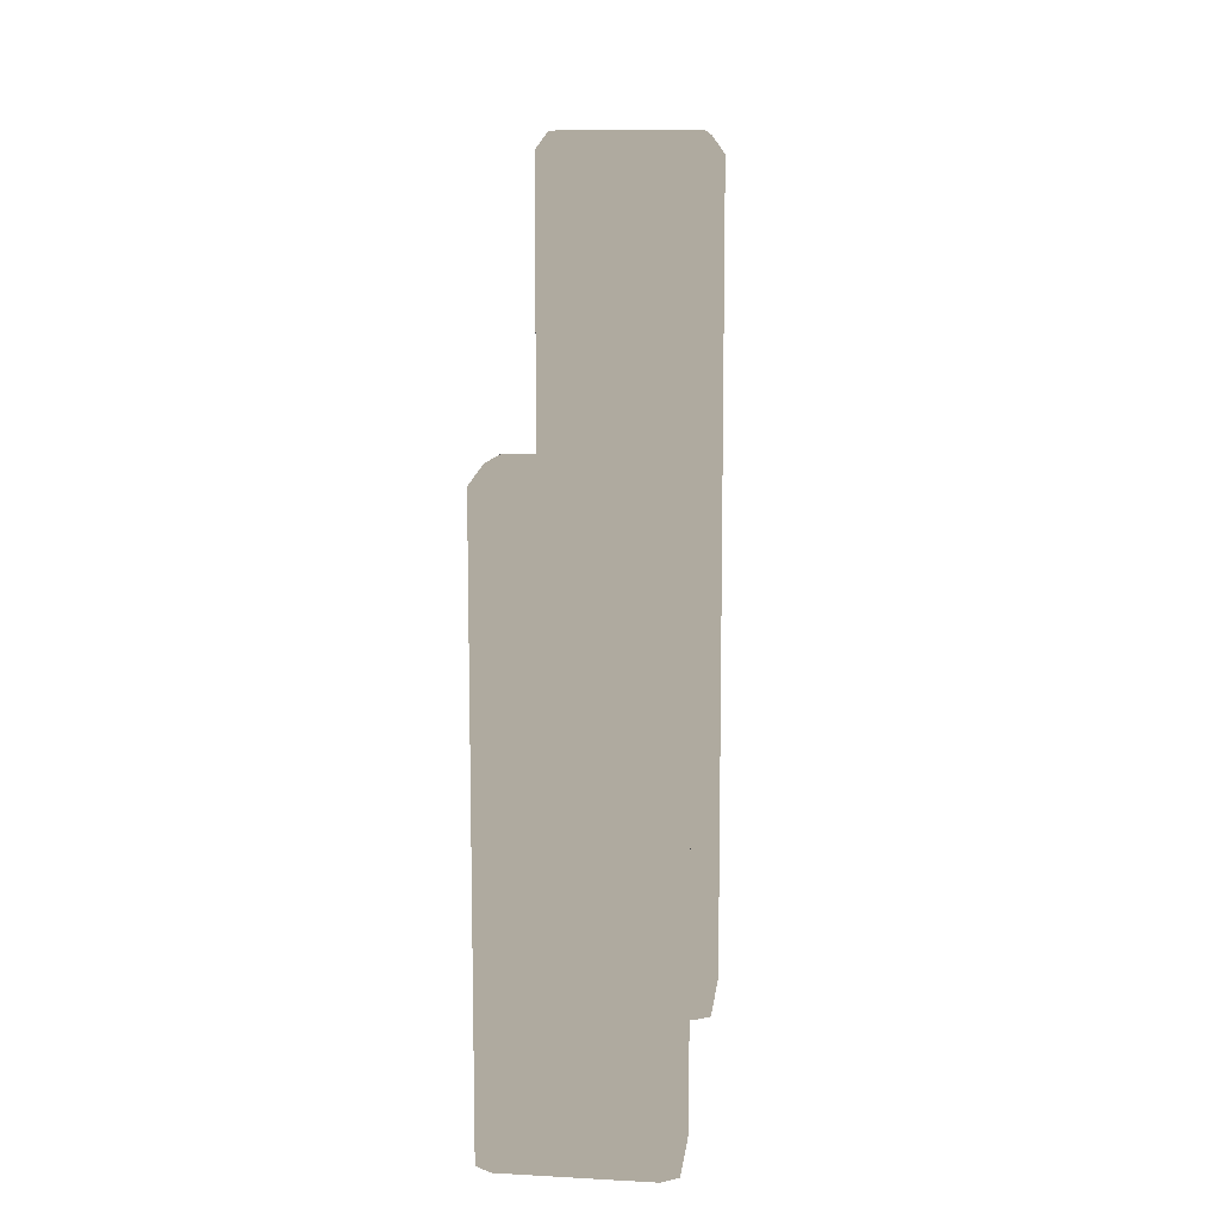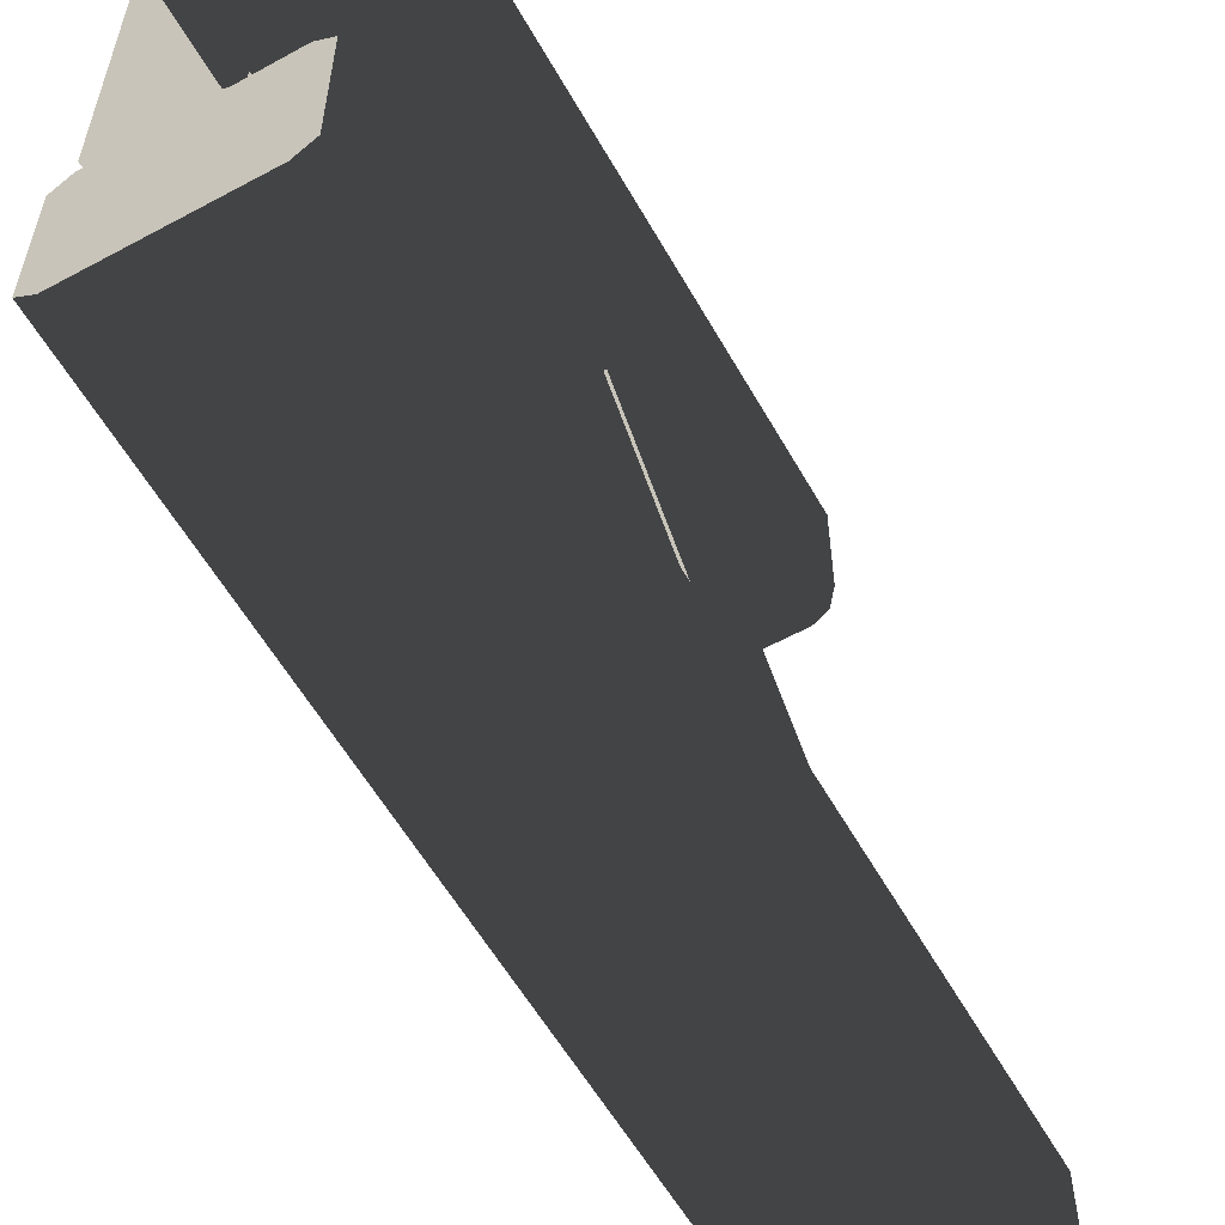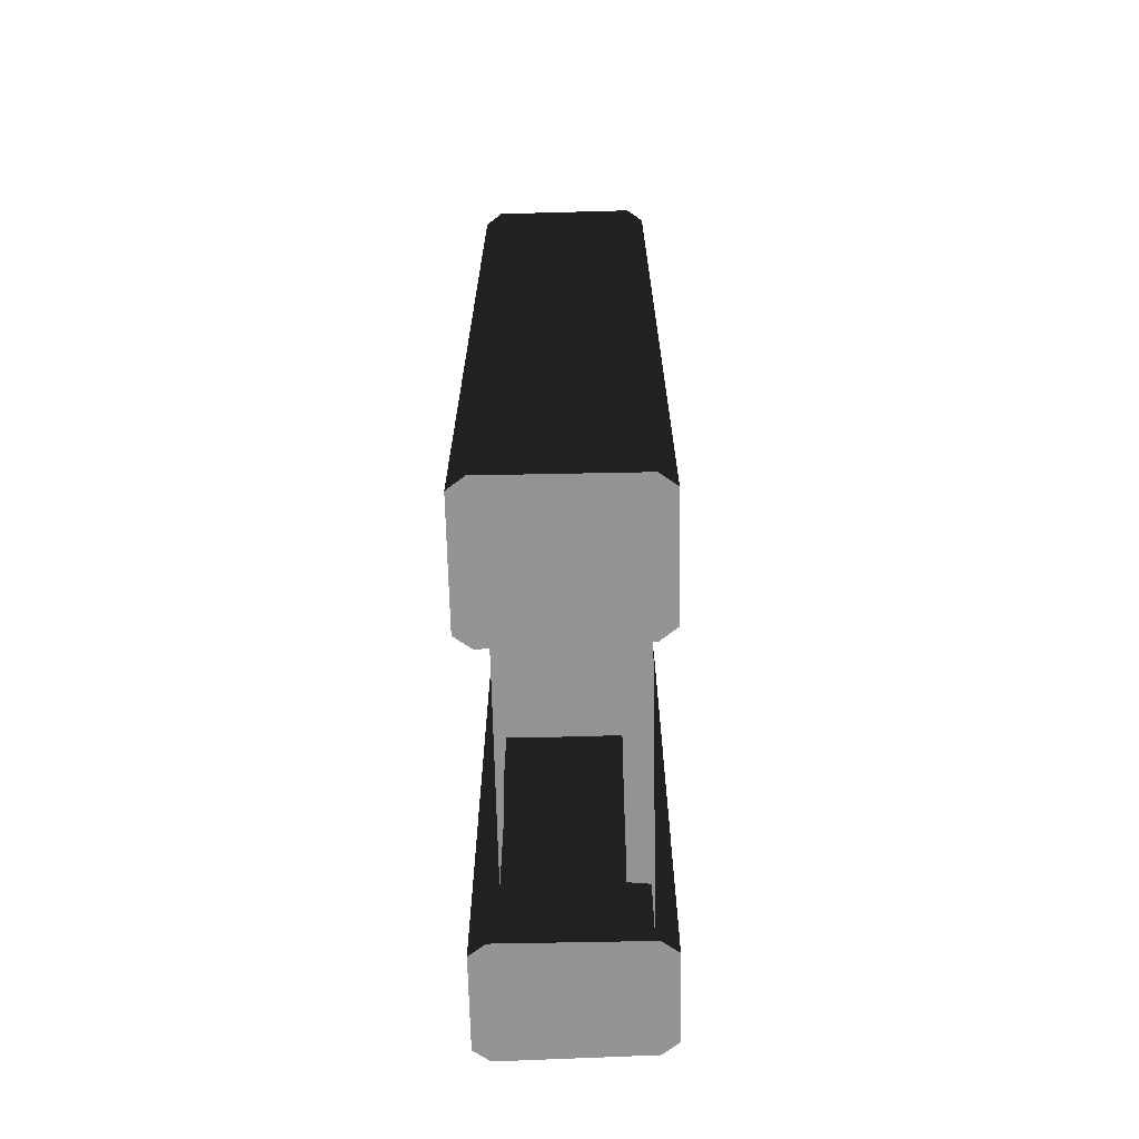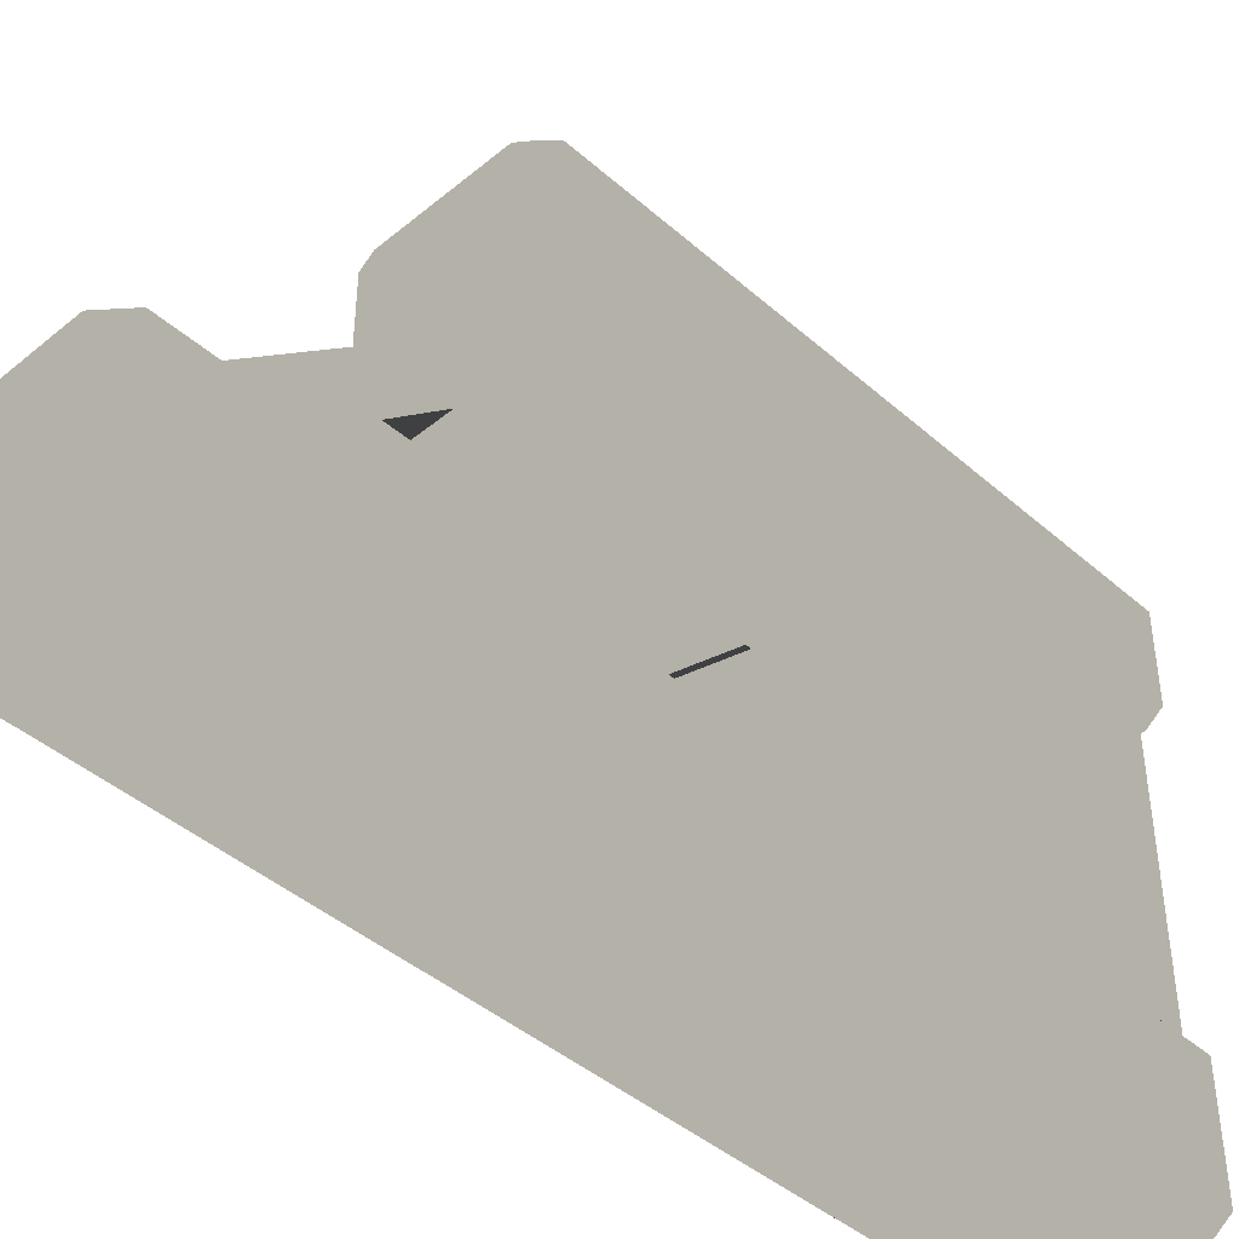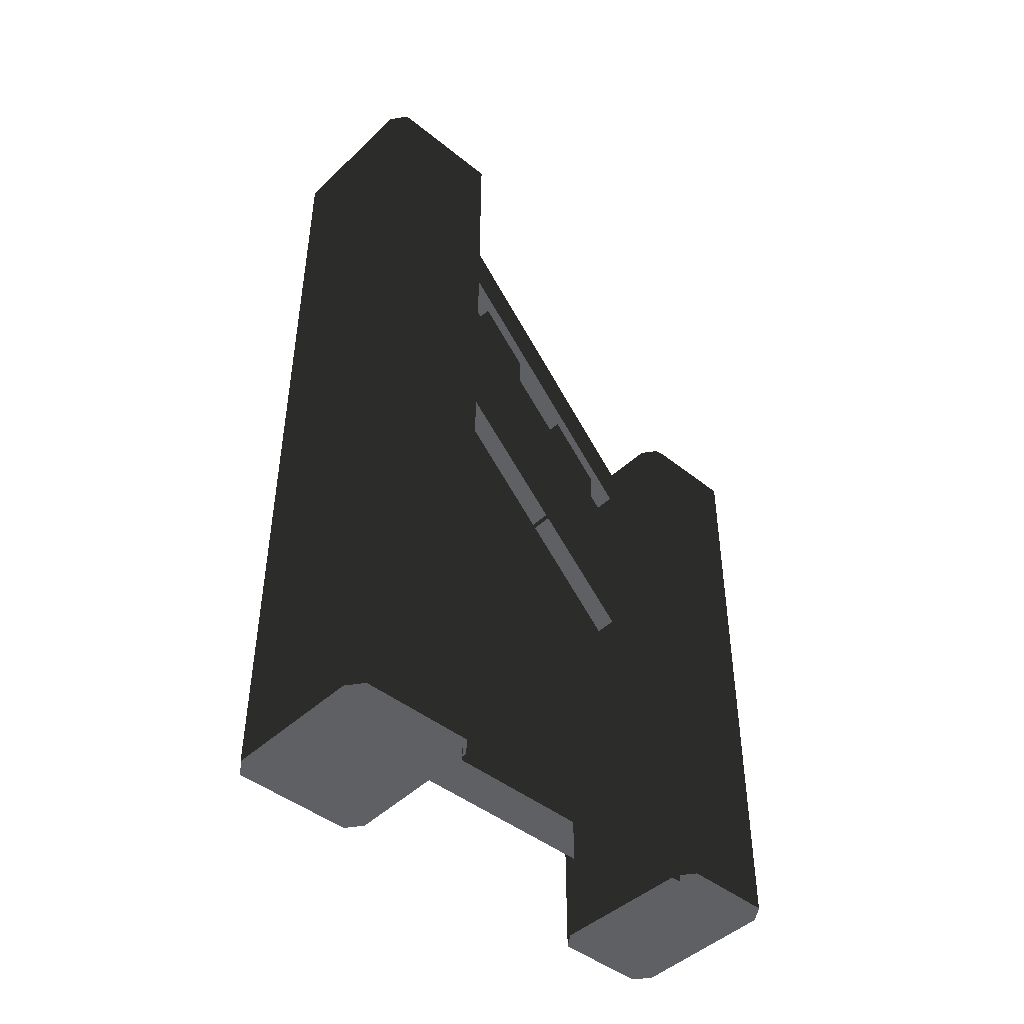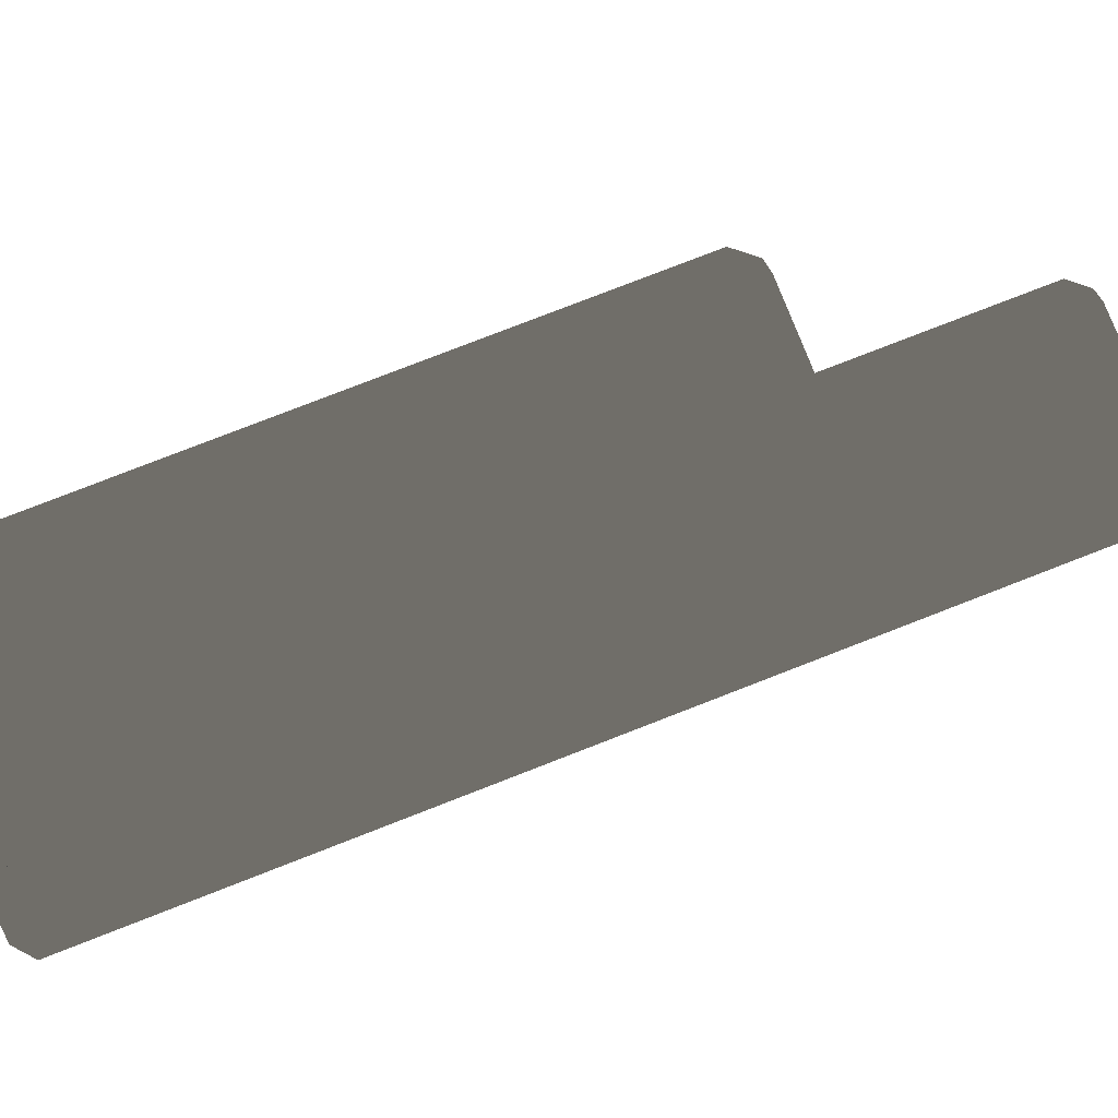
<metadata>
{"format":"obj","ext":"obj","renderer":"f3d","projection":"perspective","resolution":1024,"background":"white","views":[{"elev":9.4,"azim":6.5,"up":"+Y"},{"elev":-57.6,"azim":29.3,"up":"+Z"},{"elev":-67.2,"azim":-178.7,"up":"+Y"},{"elev":-43.0,"azim":-135.9,"up":"+Z"},{"elev":-45.0,"azim":-132.9,"up":"+Y"},{"elev":77.4,"azim":68.7,"up":"+Z"}]}
</metadata>
<code>
g wall_house4_rail_L
v -0.7764 1.209 0.08507
v -0.7483 1.209 0.0643
v -0.5016 1.209 0.06564
v -0.4735 1.209 0.08672
v -0.7764 1.209 0.244
v -0.4735 1.209 0.2424
v -0.5016 1.209 0.2634
v -0.7483 1.209 0.2648
v -0.5016 1.209 0.06564
v -0.7483 1.209 0.0643
v -0.7692 1.172 0.04745
v -0.4807 1.172 0.04888
v -0.7483 1.209 0.2648
v -0.5016 1.209 0.2634
v -0.4807 1.172 0.2804
v -0.7692 1.172 0.2815
v -0.7764 1.209 0.08507
v -0.7764 1.209 0.244
v -0.802 1.172 0.2571
v -0.802 1.172 0.07175
v -0.4478 -1.239e-07 0.07307
v -0.4478 -1.91e-08 0.2599
v -0.4478 1.172 0.2558
v -0.4478 1.172 0.07351
v -0.5016 1.209 0.06564
v -0.4807 1.172 0.04888
v -0.4478 1.172 0.07351
v -0.4735 1.209 0.08672
v -0.7764 1.209 0.08507
v -0.802 1.172 0.07175
v -0.7692 1.172 0.04745
v -0.7483 1.209 0.0643
v -0.7483 1.209 0.2648
v -0.7692 1.172 0.2815
v -0.802 1.172 0.2571
v -0.7764 1.209 0.244
v -0.4807 -2.042e-08 0.2835
v -0.4807 1.172 0.2804
v -0.4478 1.172 0.2558
v -0.4478 -1.91e-08 0.2599
v -0.4807 1.172 0.04888
v -0.7692 1.172 0.04745
v -0.7692 1.367e-07 0.04946
v -0.4807 -2.654e-08 0.04869
v -0.7692 1.172 0.2815
v -0.4807 1.172 0.2804
v -0.4807 -2.042e-08 0.2835
v -0.7692 1.336e-07 0.2765
v -0.802 1.172 0.07175
v -0.802 1.172 0.2571
v -0.802 9.662e-08 0.2512
v -0.802 2.967e-08 0.07401
v -0.4478 1.172 0.07351
v -0.4478 1.172 0.2558
v -0.4735 1.209 0.2424
v -0.4735 1.209 0.08672
v -0.4478 1.172 0.07351
v -0.4807 1.172 0.04888
v -0.4807 -2.654e-08 0.04869
v -0.4478 -1.239e-07 0.07307
v -0.7692 1.172 0.04745
v -0.802 1.172 0.07175
v -0.802 2.967e-08 0.07401
v -0.7692 1.367e-07 0.04946
v -0.802 1.172 0.2571
v -0.7692 1.172 0.2815
v -0.7692 1.336e-07 0.2765
v -0.802 9.662e-08 0.2512
v -0.4478 1.172 0.2558
v -0.4807 1.172 0.2804
v -0.5016 1.209 0.2634
v -0.4735 1.209 0.2424
v -0.7764 1.78 -0.7346
v -0.7483 1.78 -0.7554
v -0.5016 1.78 -0.7541
v -0.4735 1.78 -0.733
v -0.7764 1.78 -0.5231
v -0.4735 1.78 -0.5248
v -0.5016 1.78 -0.5037
v -0.7483 1.78 -0.5024
v -0.5016 1.78 -0.7541
v -0.7483 1.78 -0.7554
v -0.7692 1.743 -0.7723
v -0.4807 1.743 -0.7708
v -0.7483 1.78 -0.5024
v -0.5016 1.78 -0.5037
v -0.4807 1.743 -0.4868
v -0.7692 1.743 -0.4857
v -0.7764 1.78 -0.7346
v -0.7764 1.78 -0.5231
v -0.802 1.743 -0.51
v -0.802 1.743 -0.748
v -0.4478 0.008378 -0.7466
v -0.4478 0.008378 -0.5073
v -0.4478 1.743 -0.5114
v -0.4478 1.743 -0.7462
v -0.5016 1.78 -0.7541
v -0.4807 1.743 -0.7708
v -0.4478 1.743 -0.7462
v -0.4735 1.78 -0.733
v -0.7764 1.78 -0.7346
v -0.802 1.743 -0.748
v -0.7692 1.743 -0.7723
v -0.7483 1.78 -0.7554
v -0.7483 1.78 -0.5024
v -0.7692 1.743 -0.4857
v -0.802 1.743 -0.51
v -0.7764 1.78 -0.5231
v -0.4807 0.008378 -0.4836
v -0.4807 1.743 -0.4868
v -0.4478 1.743 -0.5114
v -0.4478 0.008378 -0.5073
v -0.4807 1.743 -0.7708
v -0.7692 1.743 -0.7723
v -0.7692 0.008378 -0.7703
v -0.4807 0.008378 -0.771
v -0.7692 1.743 -0.4857
v -0.4807 1.743 -0.4868
v -0.4807 0.008378 -0.4836
v -0.7692 0.008378 -0.4906
v -0.802 1.743 -0.748
v -0.802 1.743 -0.51
v -0.802 0.008378 -0.5159
v -0.802 0.008378 -0.7457
v -0.4478 1.743 -0.7462
v -0.4478 1.743 -0.5114
v -0.4735 1.78 -0.5248
v -0.4735 1.78 -0.733
v -0.4478 1.743 -0.7462
v -0.4807 1.743 -0.7708
v -0.4807 0.008378 -0.771
v -0.4478 0.008378 -0.7466
v -0.7692 1.743 -0.7723
v -0.802 1.743 -0.748
v -0.802 0.008378 -0.7457
v -0.7692 0.008378 -0.7703
v -0.802 1.743 -0.51
v -0.7692 1.743 -0.4857
v -0.7692 0.008378 -0.4906
v -0.802 0.008378 -0.5159
v -0.4478 1.743 -0.5114
v -0.4807 1.743 -0.4868
v -0.5016 1.78 -0.5037
v -0.4735 1.78 -0.5248
v -0.6889 1.742 -0.525
v -0.5704 1.104 0.05667
v -0.6889 1.104 0.05667
v -0.5704 1.742 -0.5251
v -0.5538 1.587 -0.5251
v -0.5538 0.963 0.05667
v -0.6889 1.742 -0.525
v -0.6889 1.104 0.05667
v -0.7056 0.963 0.05667
v -0.7056 1.587 -0.525
v -0.6794 0.9227 -0.1488
v -0.5715 0.9227 -0.1488
v -0.5715 1.208 -0.1488
v -0.6794 1.208 -0.1488
v -0.5715 0.8102 -0.04372
v -0.6794 0.8102 -0.04372
v -0.6794 1.096 -0.04372
v -0.5715 1.096 -0.04372
v -0.5715 1.208 -0.1488
v -0.5715 0.9227 -0.1488
v -0.5715 0.8102 -0.04372
v -0.5715 1.096 -0.04372
v -0.6794 1.208 -0.1488
v -0.6794 1.096 -0.04372
v -0.6794 0.8102 -0.04372
v -0.6794 0.9227 -0.1488
v -0.6794 1.156 -0.3734
v -0.5715 1.156 -0.3734
v -0.5715 1.442 -0.3734
v -0.6794 1.442 -0.3734
v -0.5715 1.044 -0.2683
v -0.6794 1.044 -0.2683
v -0.6794 1.33 -0.2683
v -0.5715 1.33 -0.2683
v -0.5715 1.442 -0.3734
v -0.5715 1.156 -0.3734
v -0.5715 1.044 -0.2683
v -0.5715 1.33 -0.2683
v -0.6794 1.442 -0.3734
v -0.6794 1.33 -0.2683
v -0.6794 1.044 -0.2683
v -0.6794 1.156 -0.3734
v -0.7165 0.1846 0.07157
v -0.7602 0.1769 -0.4907
v -0.7165 0.1846 -0.4907
v -0.7602 0.1769 0.07157
v -0.7602 -7.439e-08 -0.4907
v -0.7602 -4.983e-08 0.07157
v -0.4976 0.9852 -0.4921
v -0.4976 0.1717 -0.4907
v -0.4976 0.1728 0.1057
v -0.4976 0.3893 0.104
v -0.7196 0.1728 0.1057
v -0.7196 0.1717 -0.4907
v -0.7196 0.9852 -0.4921
v -0.7196 0.3893 0.104
v -0.493 0.6797 0.09985
v -0.7602 0.6797 0.09985
v -0.7602 1.295 -0.4947
v -0.493 1.295 -0.4947
v -0.7602 0.6797 0.09985
v -0.7602 0.39 0.1032
v -0.7602 0.9885 -0.4954
v -0.7602 1.295 -0.4947
v -0.493 1.295 -0.4947
v -0.493 0.9885 -0.4954
v -0.493 0.39 0.1032
v -0.493 0.6797 0.09985
g wall_house4_rail_L_0
f 3 2 1
f 1 4 3
f 1 5 4
f 5 6 4
f 5 7 6
f 5 8 7
f 11 10 9
f 12 11 9
f 15 14 13
f 16 15 13
f 19 18 17
f 20 19 17
f 23 22 21
f 24 23 21
f 27 26 25
f 28 27 25
f 31 30 29
f 32 31 29
f 35 34 33
f 36 35 33
f 39 38 37
f 40 39 37
f 43 42 41
f 44 43 41
f 47 46 45
f 48 47 45
f 51 50 49
f 52 51 49
f 55 54 53
f 56 55 53
f 59 58 57
f 60 59 57
f 63 62 61
f 64 63 61
f 67 66 65
f 68 67 65
f 71 70 69
f 72 71 69
f 75 74 73
f 73 76 75
f 73 77 76
f 77 78 76
f 77 79 78
f 77 80 79
f 83 82 81
f 84 83 81
f 87 86 85
f 88 87 85
f 91 90 89
f 92 91 89
f 95 94 93
f 96 95 93
f 99 98 97
f 100 99 97
f 103 102 101
f 104 103 101
f 107 106 105
f 108 107 105
f 111 110 109
f 112 111 109
f 115 114 113
f 116 115 113
f 119 118 117
f 120 119 117
f 123 122 121
f 124 123 121
f 127 126 125
f 128 127 125
f 131 130 129
f 132 131 129
f 135 134 133
f 136 135 133
f 139 138 137
f 140 139 137
f 143 142 141
f 144 143 141
f 147 146 145
f 146 148 145
f 149 148 146
f 150 149 146
f 153 152 151
f 154 153 151
f 157 156 155
f 158 157 155
f 161 160 159
f 162 161 159
f 165 164 163
f 166 165 163
f 169 168 167
f 170 169 167
f 173 172 171
f 174 173 171
f 177 176 175
f 178 177 175
f 181 180 179
f 182 181 179
f 185 184 183
f 186 185 183
f 189 188 187
f 188 190 187
f 188 191 190
f 191 192 190
f 195 194 193
f 196 195 193
f 199 198 197
f 200 199 197
f 203 202 201
f 204 203 201
f 207 206 205
f 208 207 205
f 211 210 209
f 212 211 209

</code>
